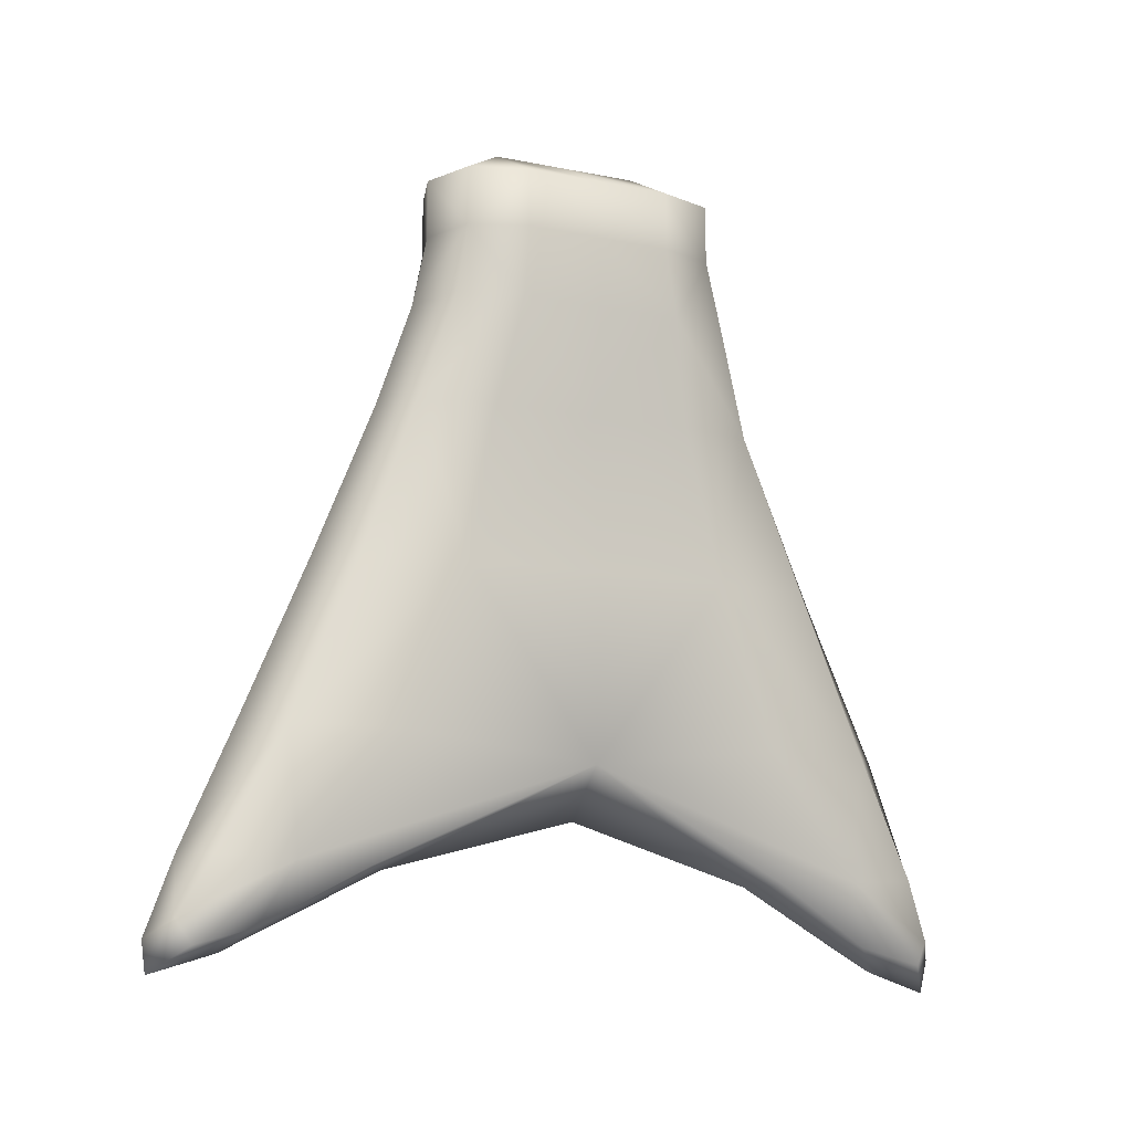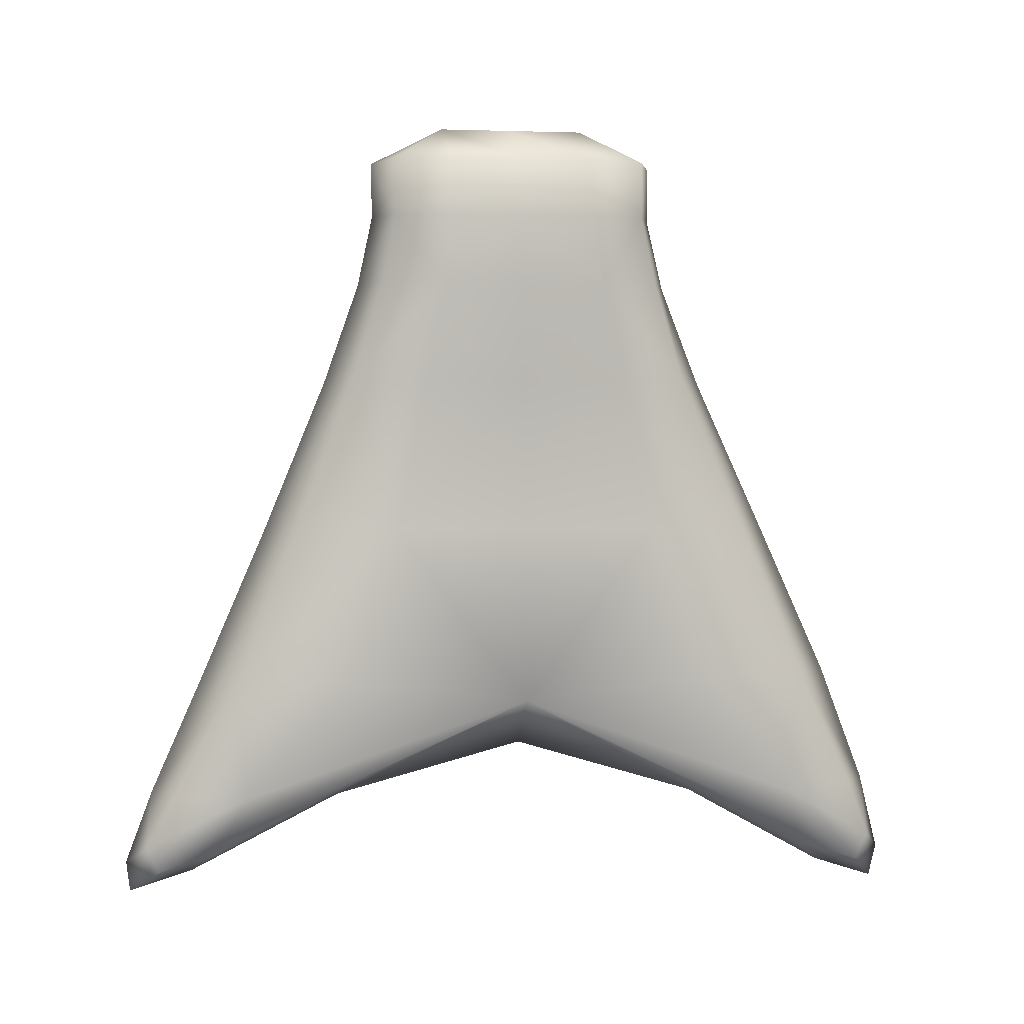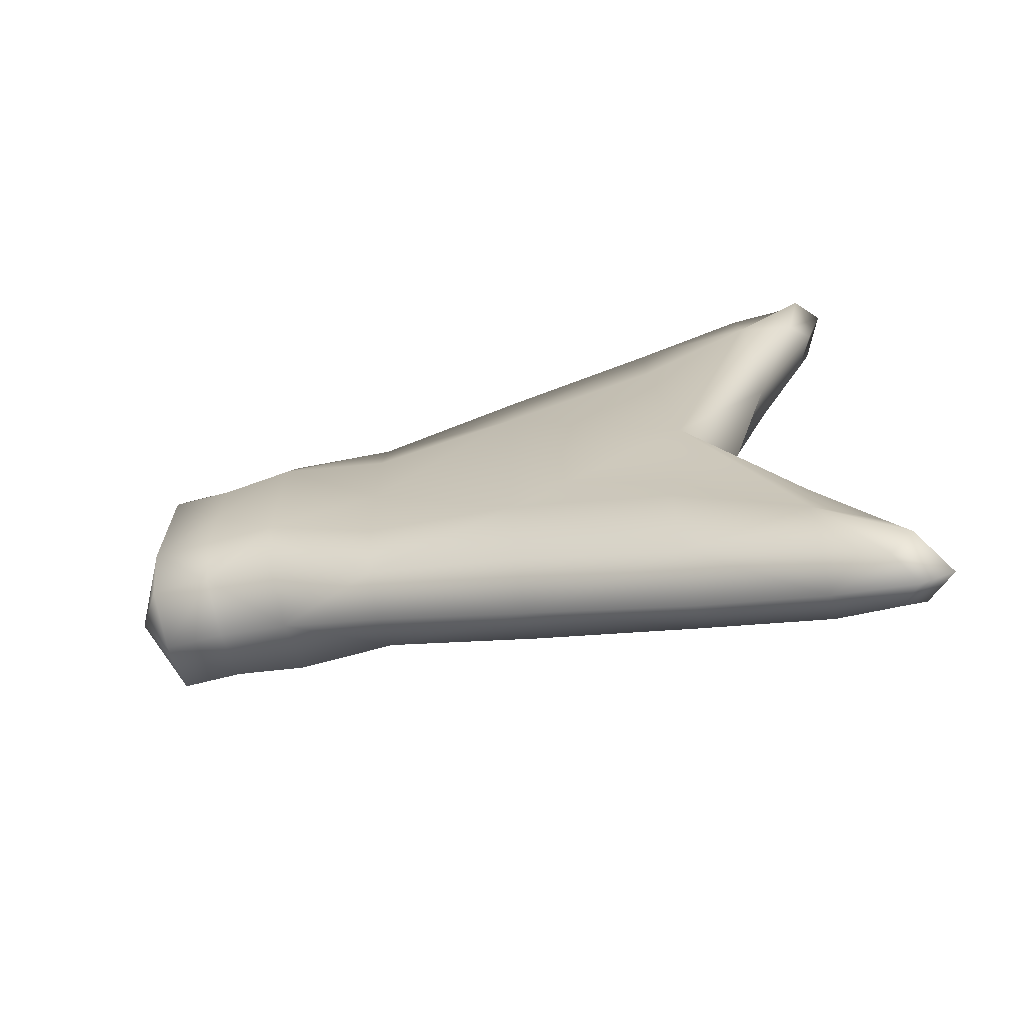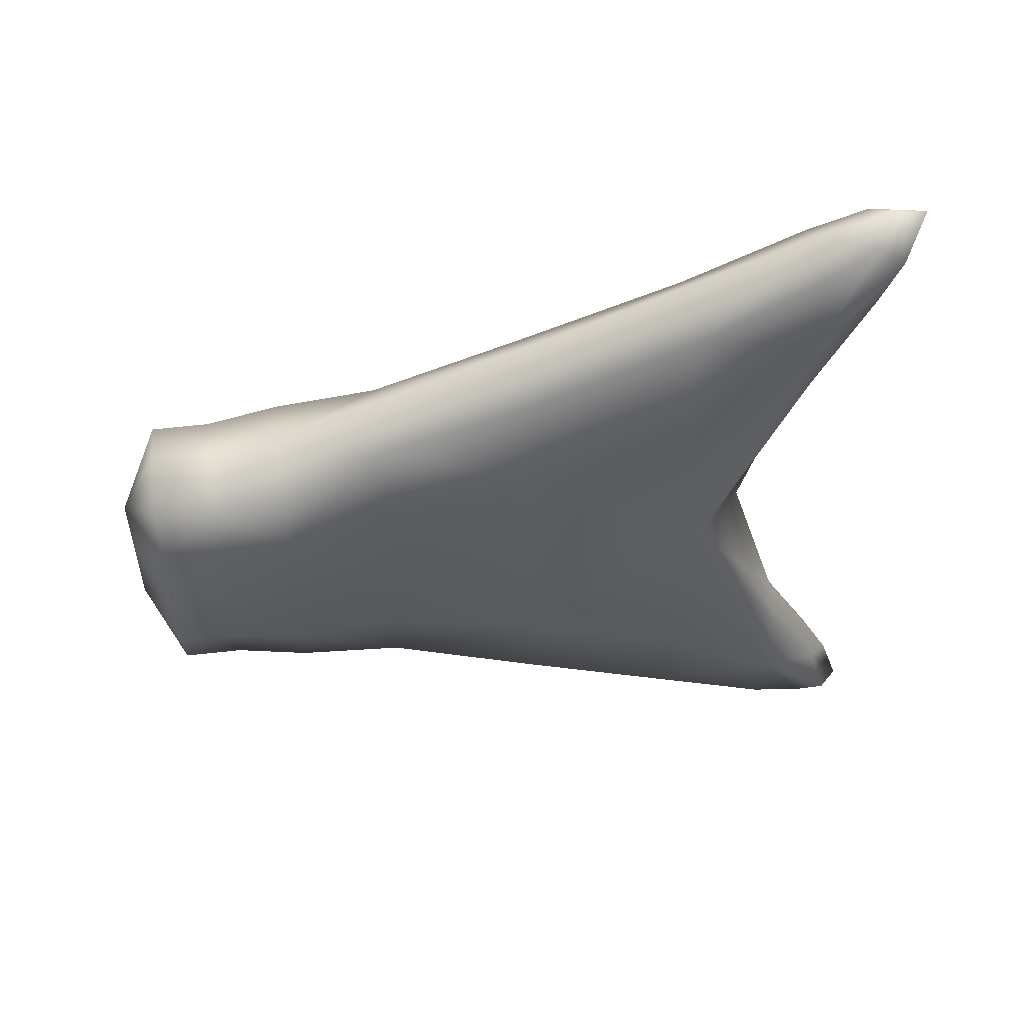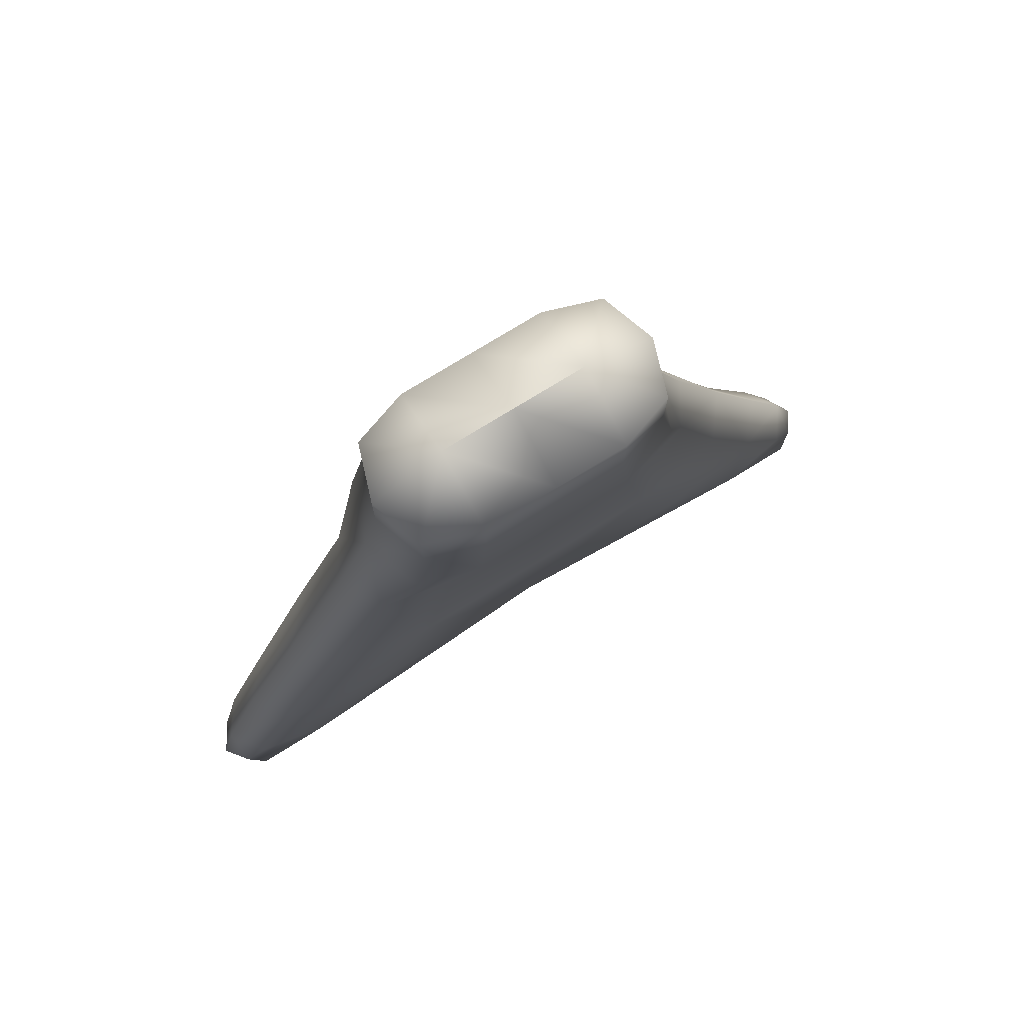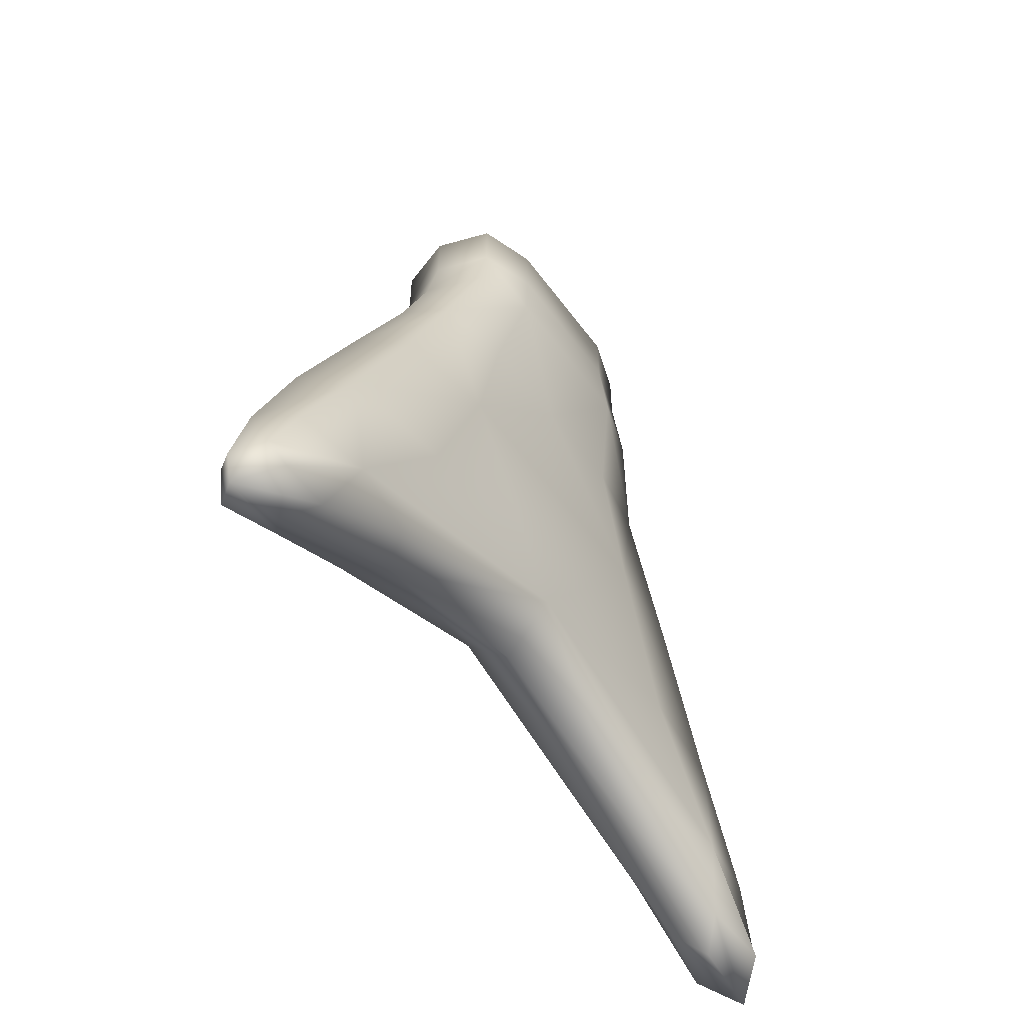
<metadata>
{"format":"obj","ext":"obj","renderer":"f3d","projection":"perspective","resolution":1024,"background":"white","views":[{"elev":-11.0,"azim":63.3,"up":"+Y"},{"elev":2.4,"azim":80.4,"up":"+Y"},{"elev":-68.4,"azim":-75.4,"up":"+Z"},{"elev":53.2,"azim":-97.3,"up":"+Z"},{"elev":77.1,"azim":-121.5,"up":"+Y"},{"elev":-53.8,"azim":-144.6,"up":"+Y"}]}
</metadata>
<code>
o smallFish_tail_fish_Cube.001
v -0.1207 -0.1969 -0.1245
v -0.1207 -0.1969 0.003422
v -0.1137 -0.08711 0.00456
v -0.1137 -0.08711 -0.1111
v -0.08505 -0.08711 -0.1979
v -0.09026 -0.1969 -0.2204
v -0.06381 -0.356 -0.2747
v -0.08543 -0.356 -0.1568
v -0.08543 -0.356 0.000477
v 0.001033 -0.5937 0.4123
v 0.06929 -0.5937 0.3601
v 0.06588 -0.356 0.2757
v 0.001033 -0.356 0.315
v -0.06381 -0.356 0.2757
v -0.06722 -0.5937 0.3601
v -0.06261 -0.839 0.4611
v 0.001033 -0.8386 0.5175
v 0.06468 -0.839 0.4611
v 0.001033 -0.1969 0.2592
v 0.09233 -0.1969 0.2272
v 0.08712 -0.08711 0.207
v 0.001033 -0.08711 0.2359
v -0.08505 -0.08711 0.207
v -0.09026 -0.1969 0.2272
v 0.001033 -0.1969 -0.2524
v 0.001033 -0.08711 -0.2268
v 0.08712 -0.0871 -0.1979
v 0.09233 -0.1969 -0.2204
v 0.06588 -0.356 -0.2747
v 0.001033 -0.356 -0.3141
v 0.1228 -0.1969 0.1313
v 0.1228 -0.1969 0.003422
v 0.1158 -0.08711 0.00456
v 0.1158 -0.08711 0.1202
v 0.0875 -0.356 0.1577
v 0.0875 -0.356 0.000477
v 0.1157 0.00241 0.1205
v 0.1157 0.002422 0.004962
v 0.08704 0.002406 0.2072
v 0.001033 0.002503 -0.2261
v -0.08498 0.002494 -0.1973
v 0.08704 0.002494 -0.1973
v 0.001033 0.002399 0.2361
v -0.08497 0.002406 0.2072
v -0.1136 0.00246 -0.1106
v -0.1136 0.002422 0.004962
v 0.07464 -1.027 0.4462
v 0.05624 -1.032 0.3331
v 0.07646 -0.8767 -0.009611
v 0.08589 -0.8403 0.2918
v 0.05624 -1.021 0.5594
v 0.04192 -1.108 0.6074
v 0.05624 -1.144 0.5868
v 0.04192 -1.119 0.4933
v 0.001033 -0.5937 -0.4229
v -0.06722 -0.5937 -0.3707
v 0.06929 -0.5937 -0.3707
v 0.06468 -0.8412 -0.4783
v 0.001033 -0.8407 -0.5347
v -0.06261 -0.8412 -0.4783
v 0.09204 -0.5937 0.2035
v 0.09204 -0.5937 -0.005319
v -0.08997 -0.5937 -0.2141
v -0.08997 -0.5937 -0.005319
v -0.08382 -0.8426 -0.3088
v -0.07439 -0.8767 -0.009611
v -0.08997 -0.5937 0.2035
v -0.08543 -0.356 0.1577
v -0.08382 -0.8403 0.2918
v 0.09204 -0.5937 -0.2141
v 0.0875 -0.356 -0.1568
v 0.08589 -0.8426 -0.3088
v -0.07257 -1.036 -0.4532
v -0.05417 -1.041 -0.339
v -0.05417 -1.03 -0.5674
v -0.03986 -1.121 -0.6054
v -0.05417 -1.159 -0.5802
v -0.03986 -1.133 -0.4891
v -0.1136 0.00241 0.1205
v -0.1137 -0.08711 0.1202
v 0.1157 0.00246 -0.1106
v 0.1158 -0.08711 -0.1111
v 0.1228 -0.1969 -0.1245
v -0.1207 -0.1969 0.1313
v 0.001034 -1.201 -0.6225
v 0.001034 -1.15 -0.6348
v 0.04192 -1.121 -0.6054
v 0.05624 -1.159 -0.5802
v 0.04192 -1.133 -0.4891
v 0.001034 -1.169 -0.5255
v 0.001034 -1.028 -0.6055
v 0.05624 -1.03 -0.5674
v 0.07464 -1.036 -0.4532
v 0.05624 -1.041 -0.339
v 0.001034 -1.043 -0.301
v 0.001034 -0.9545 -0.007666
v 0.001034 -1.183 0.6336
v 0.001034 -1.152 0.5339
v 0.001034 -1.135 0.6397
v -0.03986 -1.108 0.6074
v -0.05417 -1.144 0.5868
v -0.03986 -1.119 0.4933
v 0.001034 -1.02 0.5971
v -0.05417 -1.021 0.5594
v -0.07257 -1.027 0.4462
v -0.05417 -1.032 0.3331
v 0.001034 -1.034 0.2954
v 0.001033 0.06152 -0.1106
v -0.1136 0.002422 0.005805
v 0.001033 0.06149 0.005377
v 0.001033 0.06147 0.1205
f 1 2 3 4
f 1 4 5 6
f 1 6 7 8
f 1 8 9 2
f 10 11 12 13
f 10 13 14 15
f 10 15 16 17
f 10 17 18 11
f 19 20 21 22
f 19 22 23 24
f 19 24 14 13
f 19 13 12 20
f 25 6 5 26
f 25 26 27 28
f 25 28 29 30
f 25 30 7 6
f 31 32 33 34
f 31 34 21 20
f 31 20 12 35
f 31 35 36 32
f 37 39 21 34
f 37 34 33 38
f 40 42 27 26
f 40 26 5 41
f 43 44 23 22
f 43 22 21 39
f 45 41 5 4
f 45 4 3 46
f 47 48 49 50
f 47 50 18 51
f 47 51 52 53
f 47 53 54 48
f 55 56 7 30
f 55 30 29 57
f 55 57 58 59
f 55 59 60 56
f 61 62 36 35
f 61 35 12 11
f 61 11 18 50
f 61 50 49 62
f 63 64 9 8
f 63 8 7 56
f 63 56 60 65
f 63 65 66 64
f 67 15 14 68
f 67 68 9 64
f 67 64 66 69
f 67 69 16 15
f 70 57 29 71
f 70 71 36 62
f 70 62 49 72
f 70 72 58 57
f 73 74 66 65
f 73 65 60 75
f 73 75 76 77
f 73 77 78 74
f 79 109 46 3 80
f 79 80 23 44
f 81 38 33 82
f 81 82 27 42
f 83 28 27 82
f 83 82 33 32
f 83 32 36 71
f 83 71 29 28
f 84 24 23 80
f 84 80 3 2
f 84 2 9 68
f 84 68 14 24
f 85 86 87 88
f 85 88 89 90
f 85 90 78 77
f 85 77 76 86
f 91 75 60 59
f 91 59 58 92
f 91 92 87 86
f 91 86 76 75
f 93 92 58 72
f 93 72 49 94
f 93 94 89 88
f 93 88 87 92
f 95 94 49 96
f 95 96 66 74
f 95 74 78 90
f 95 90 89 94
f 97 98 54 53
f 97 53 52 99
f 97 99 100 101
f 97 101 102 98
f 103 51 18 17
f 103 17 16 104
f 103 104 100 99
f 103 99 52 51
f 105 104 16 69
f 105 69 66 106
f 105 106 102 101
f 105 101 100 104
f 107 106 66 96
f 107 96 49 48
f 107 48 54 98
f 107 98 102 106
f 111 79 44 43
f 42 40 108 81
f 111 43 39 37
f 109 110 108 45 46
f 110 38 81 108
f 79 111 110 109
f 111 37 38 110
f 108 40 41 45
f 110 108 111

</code>
